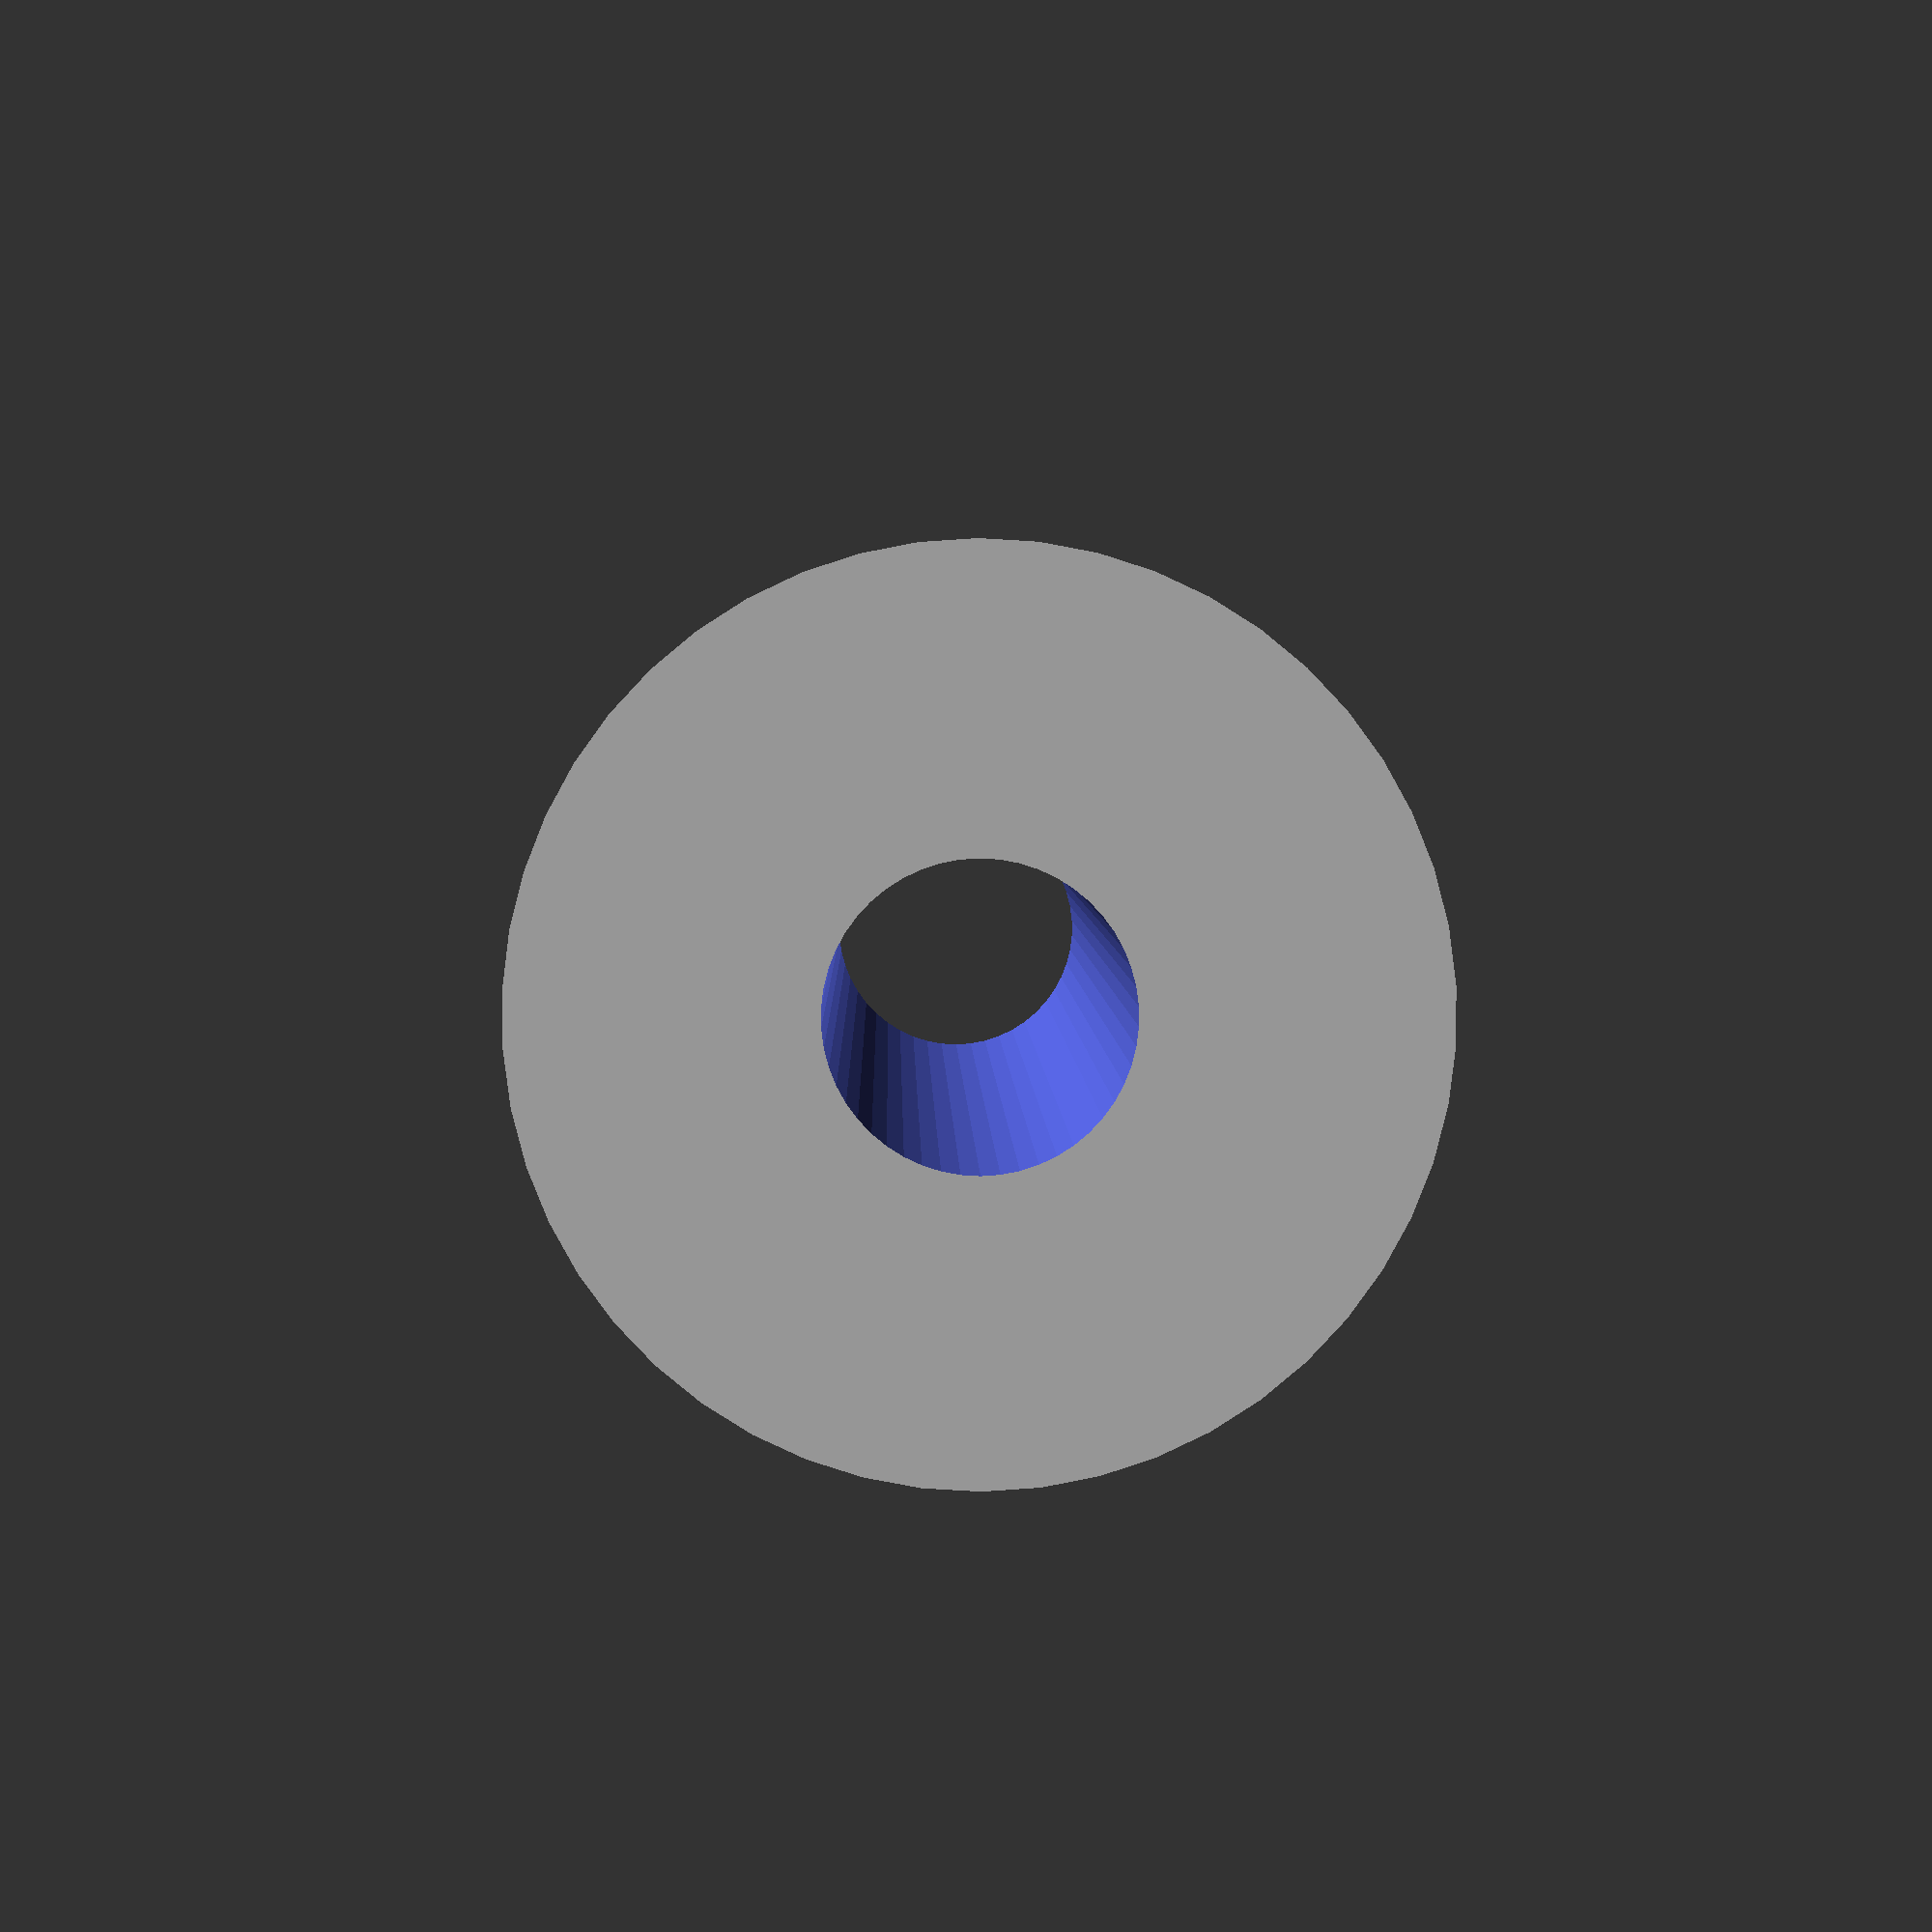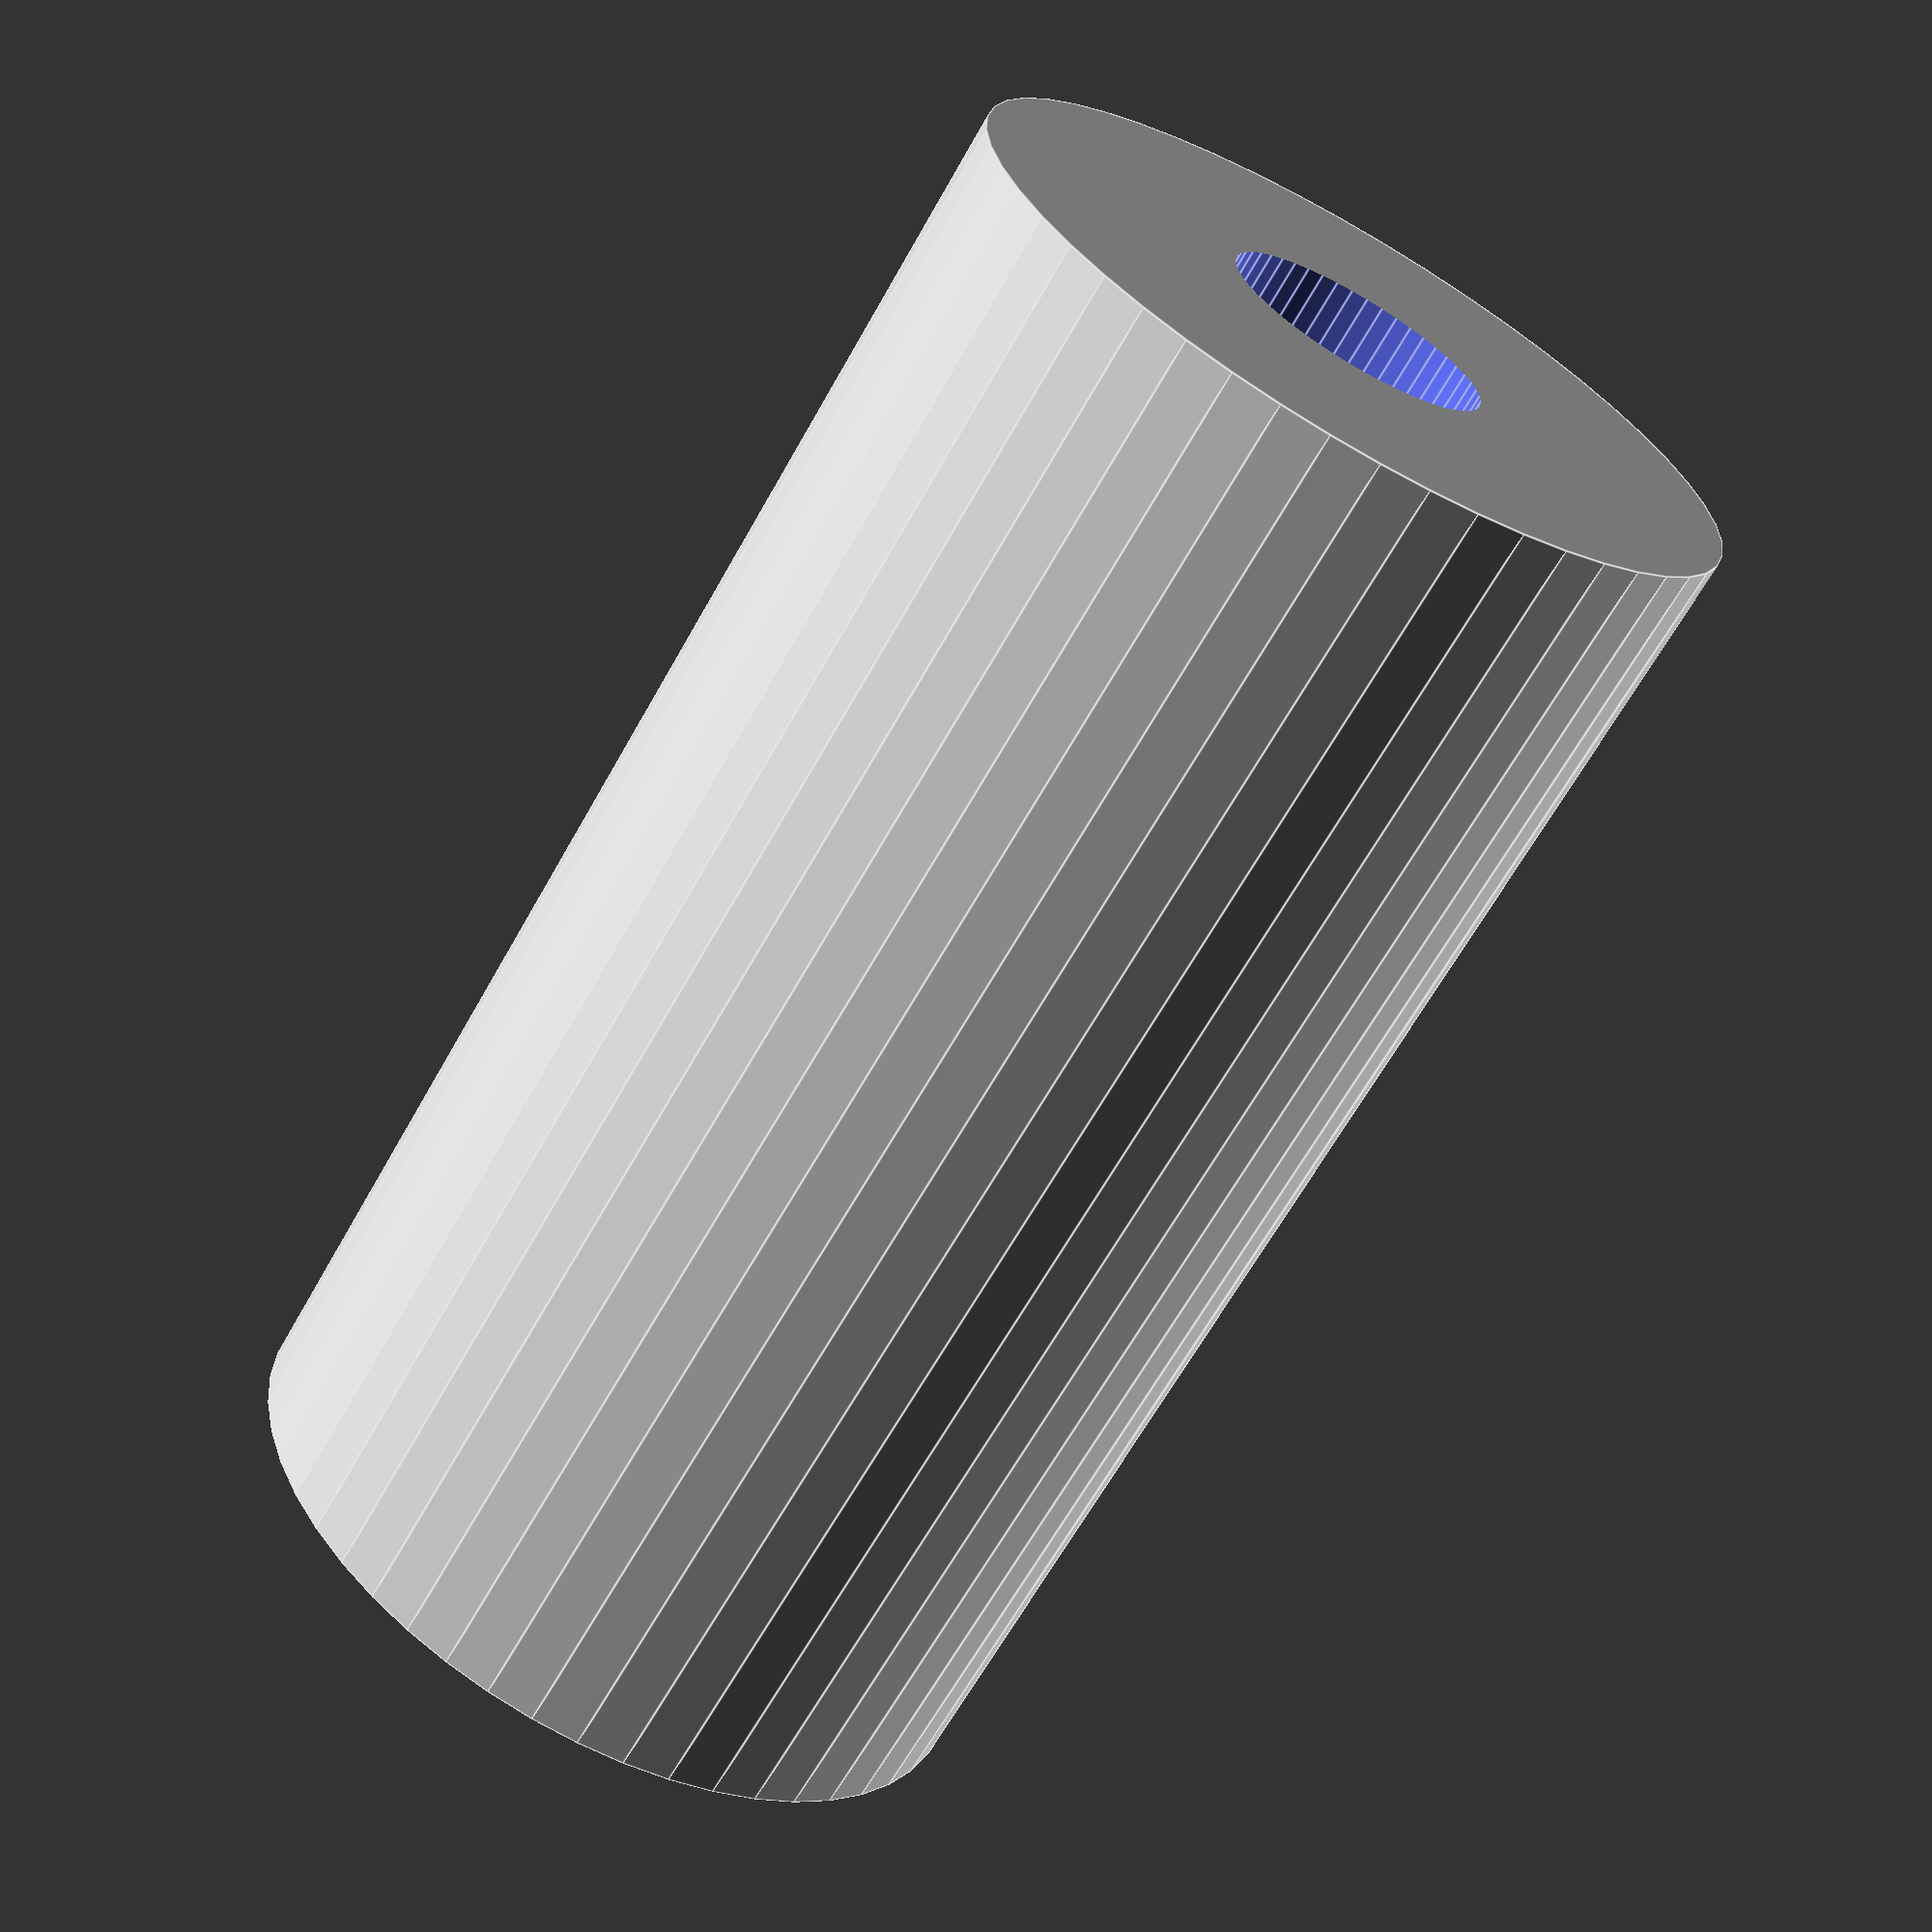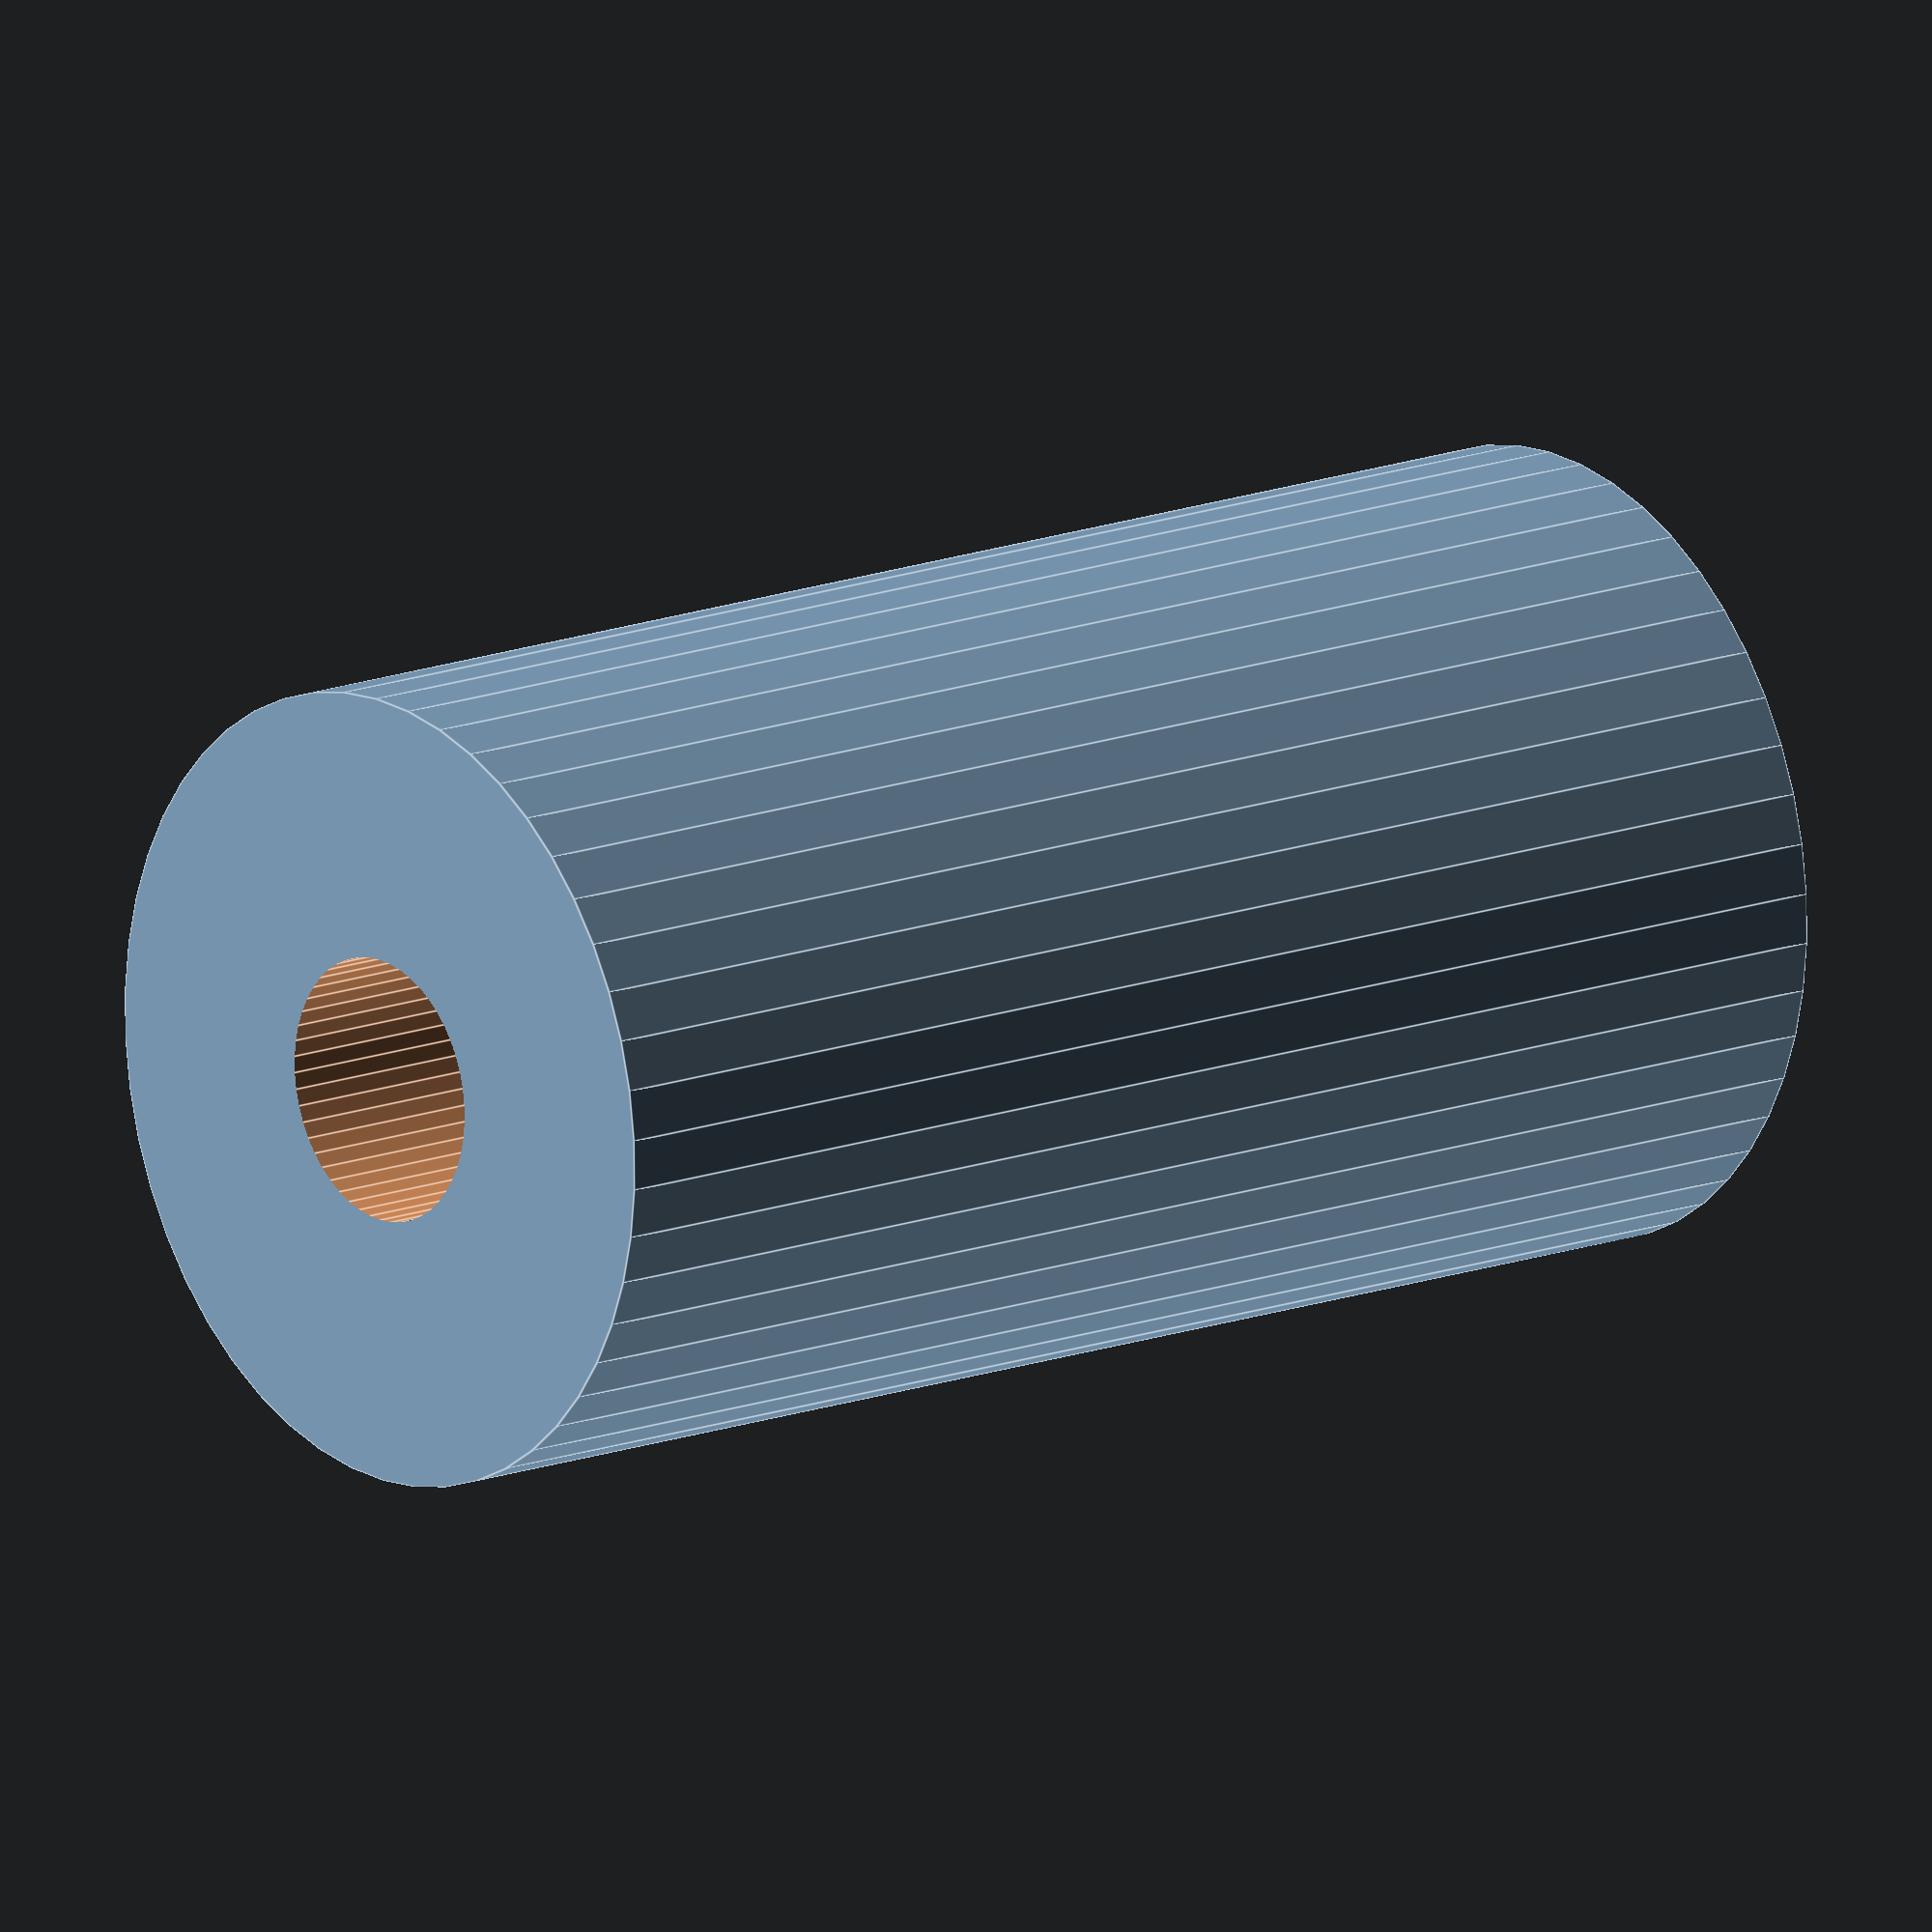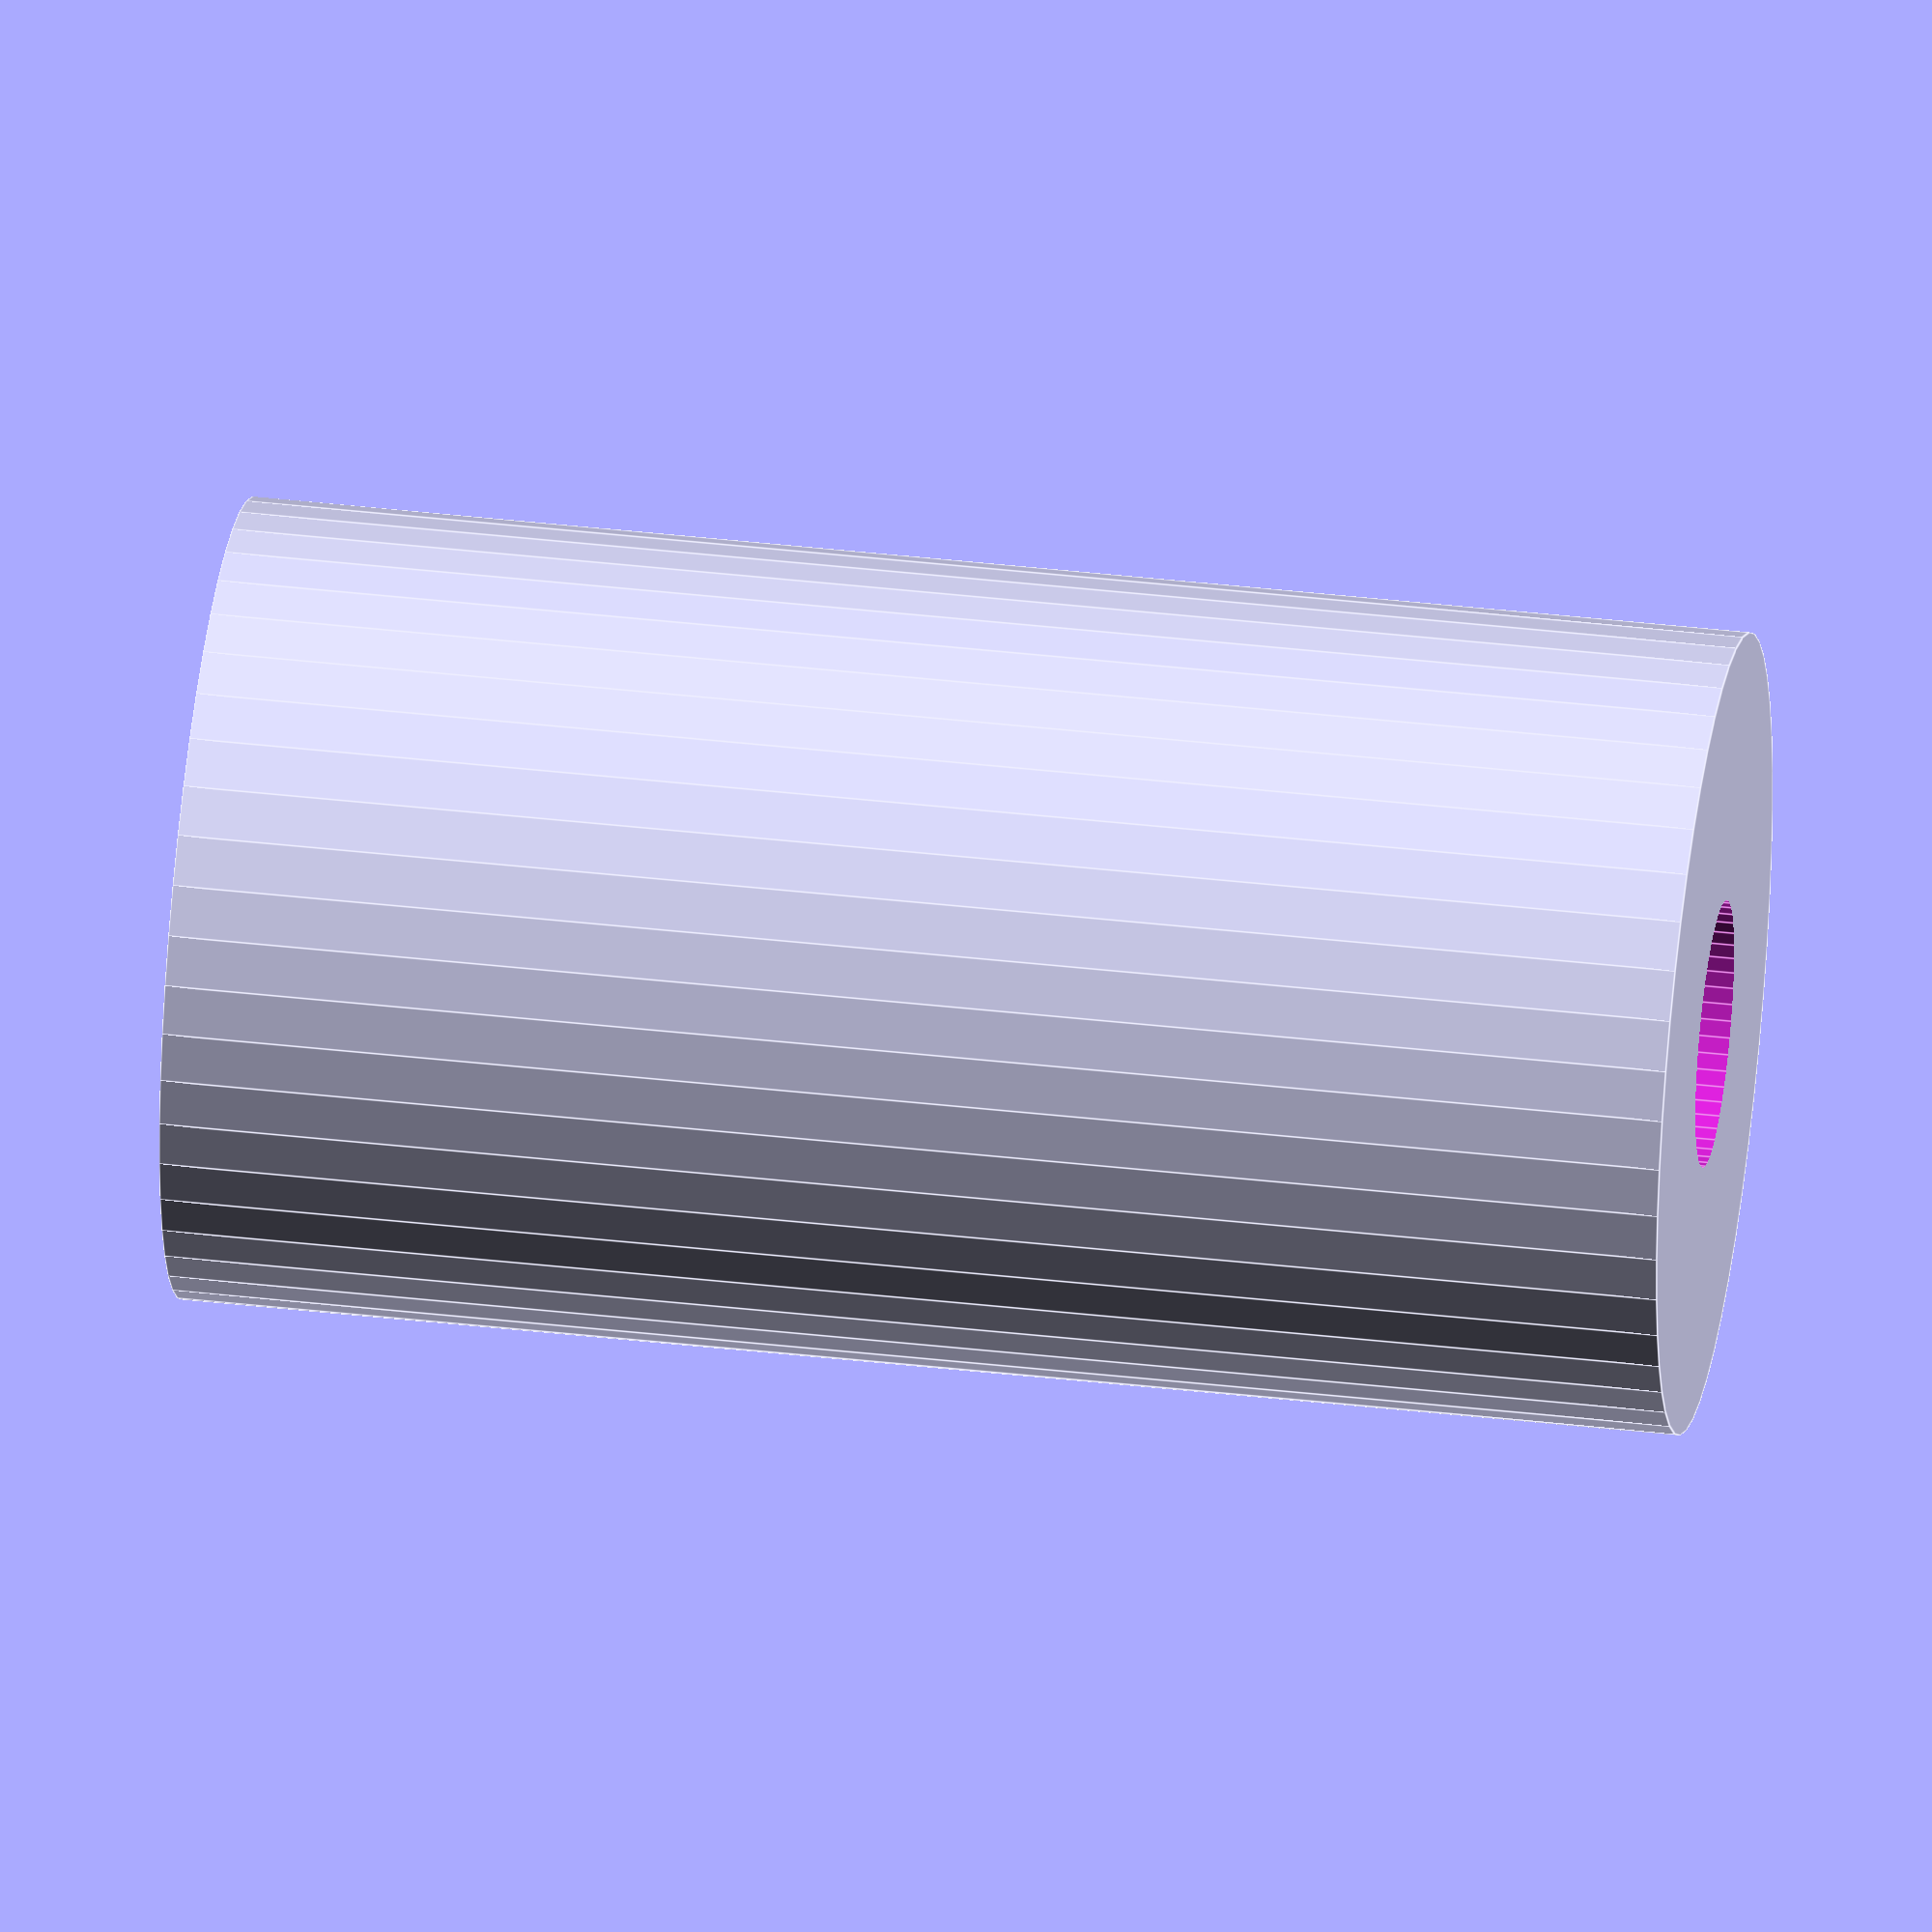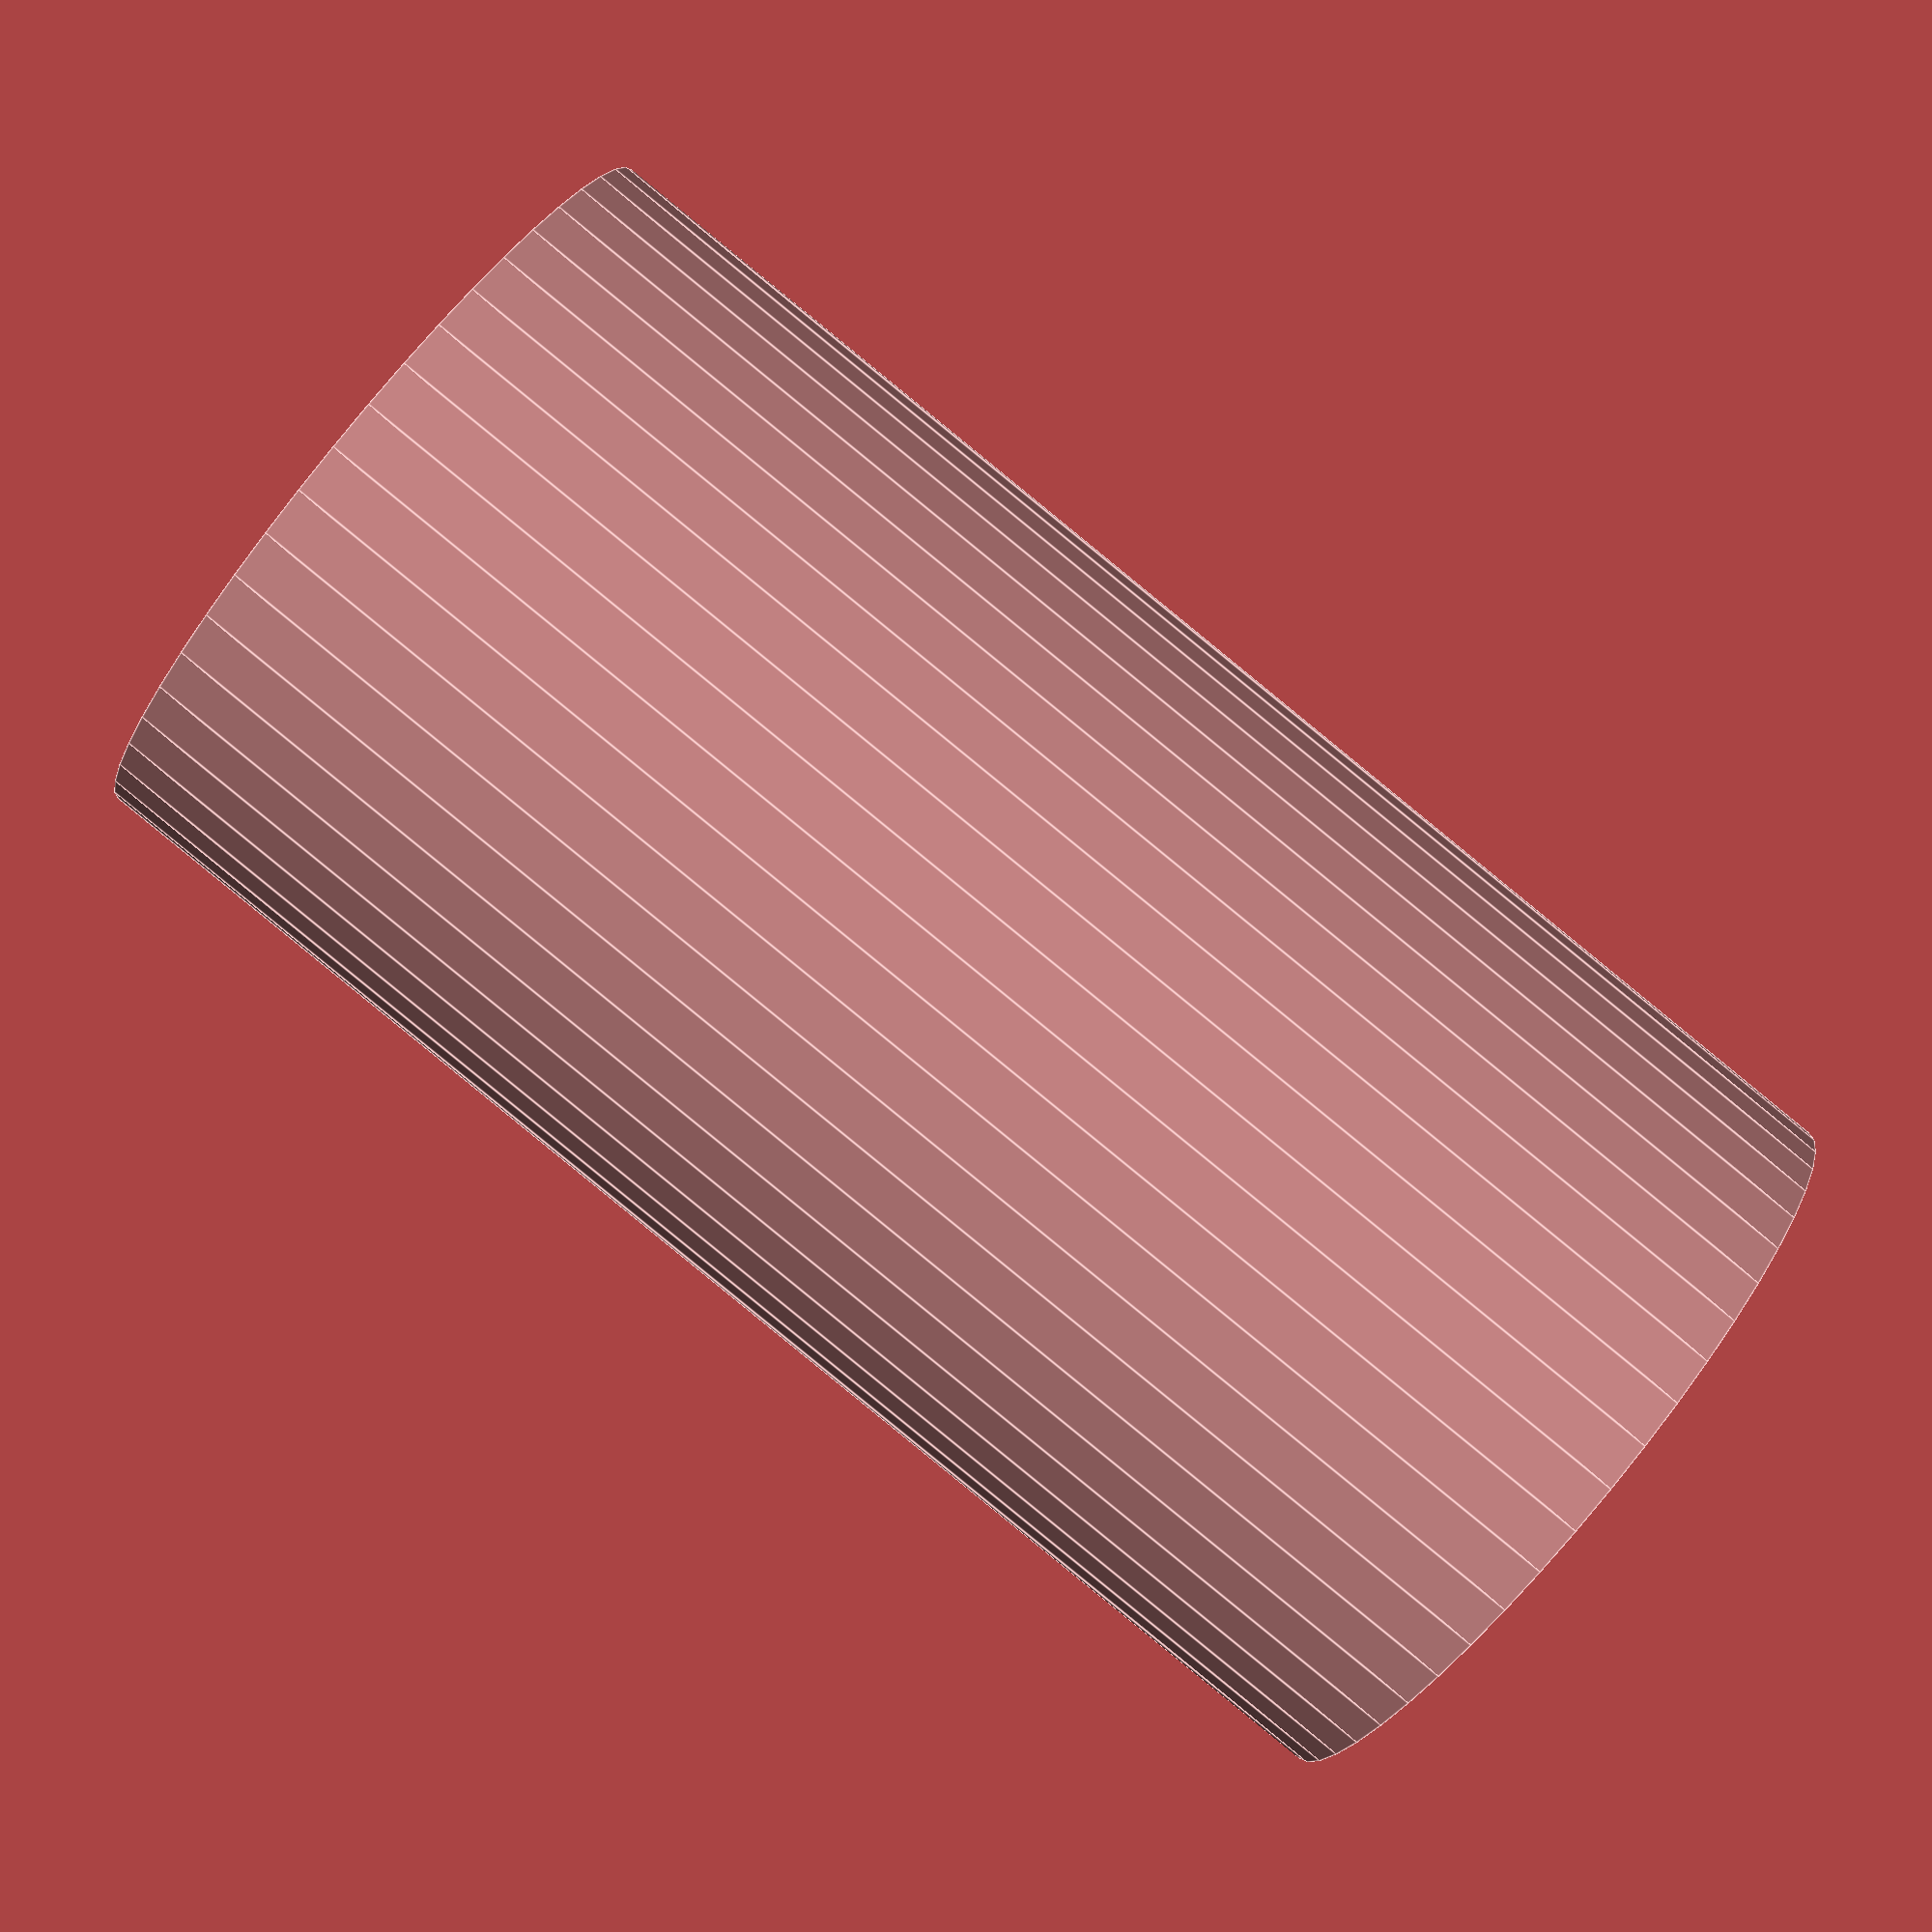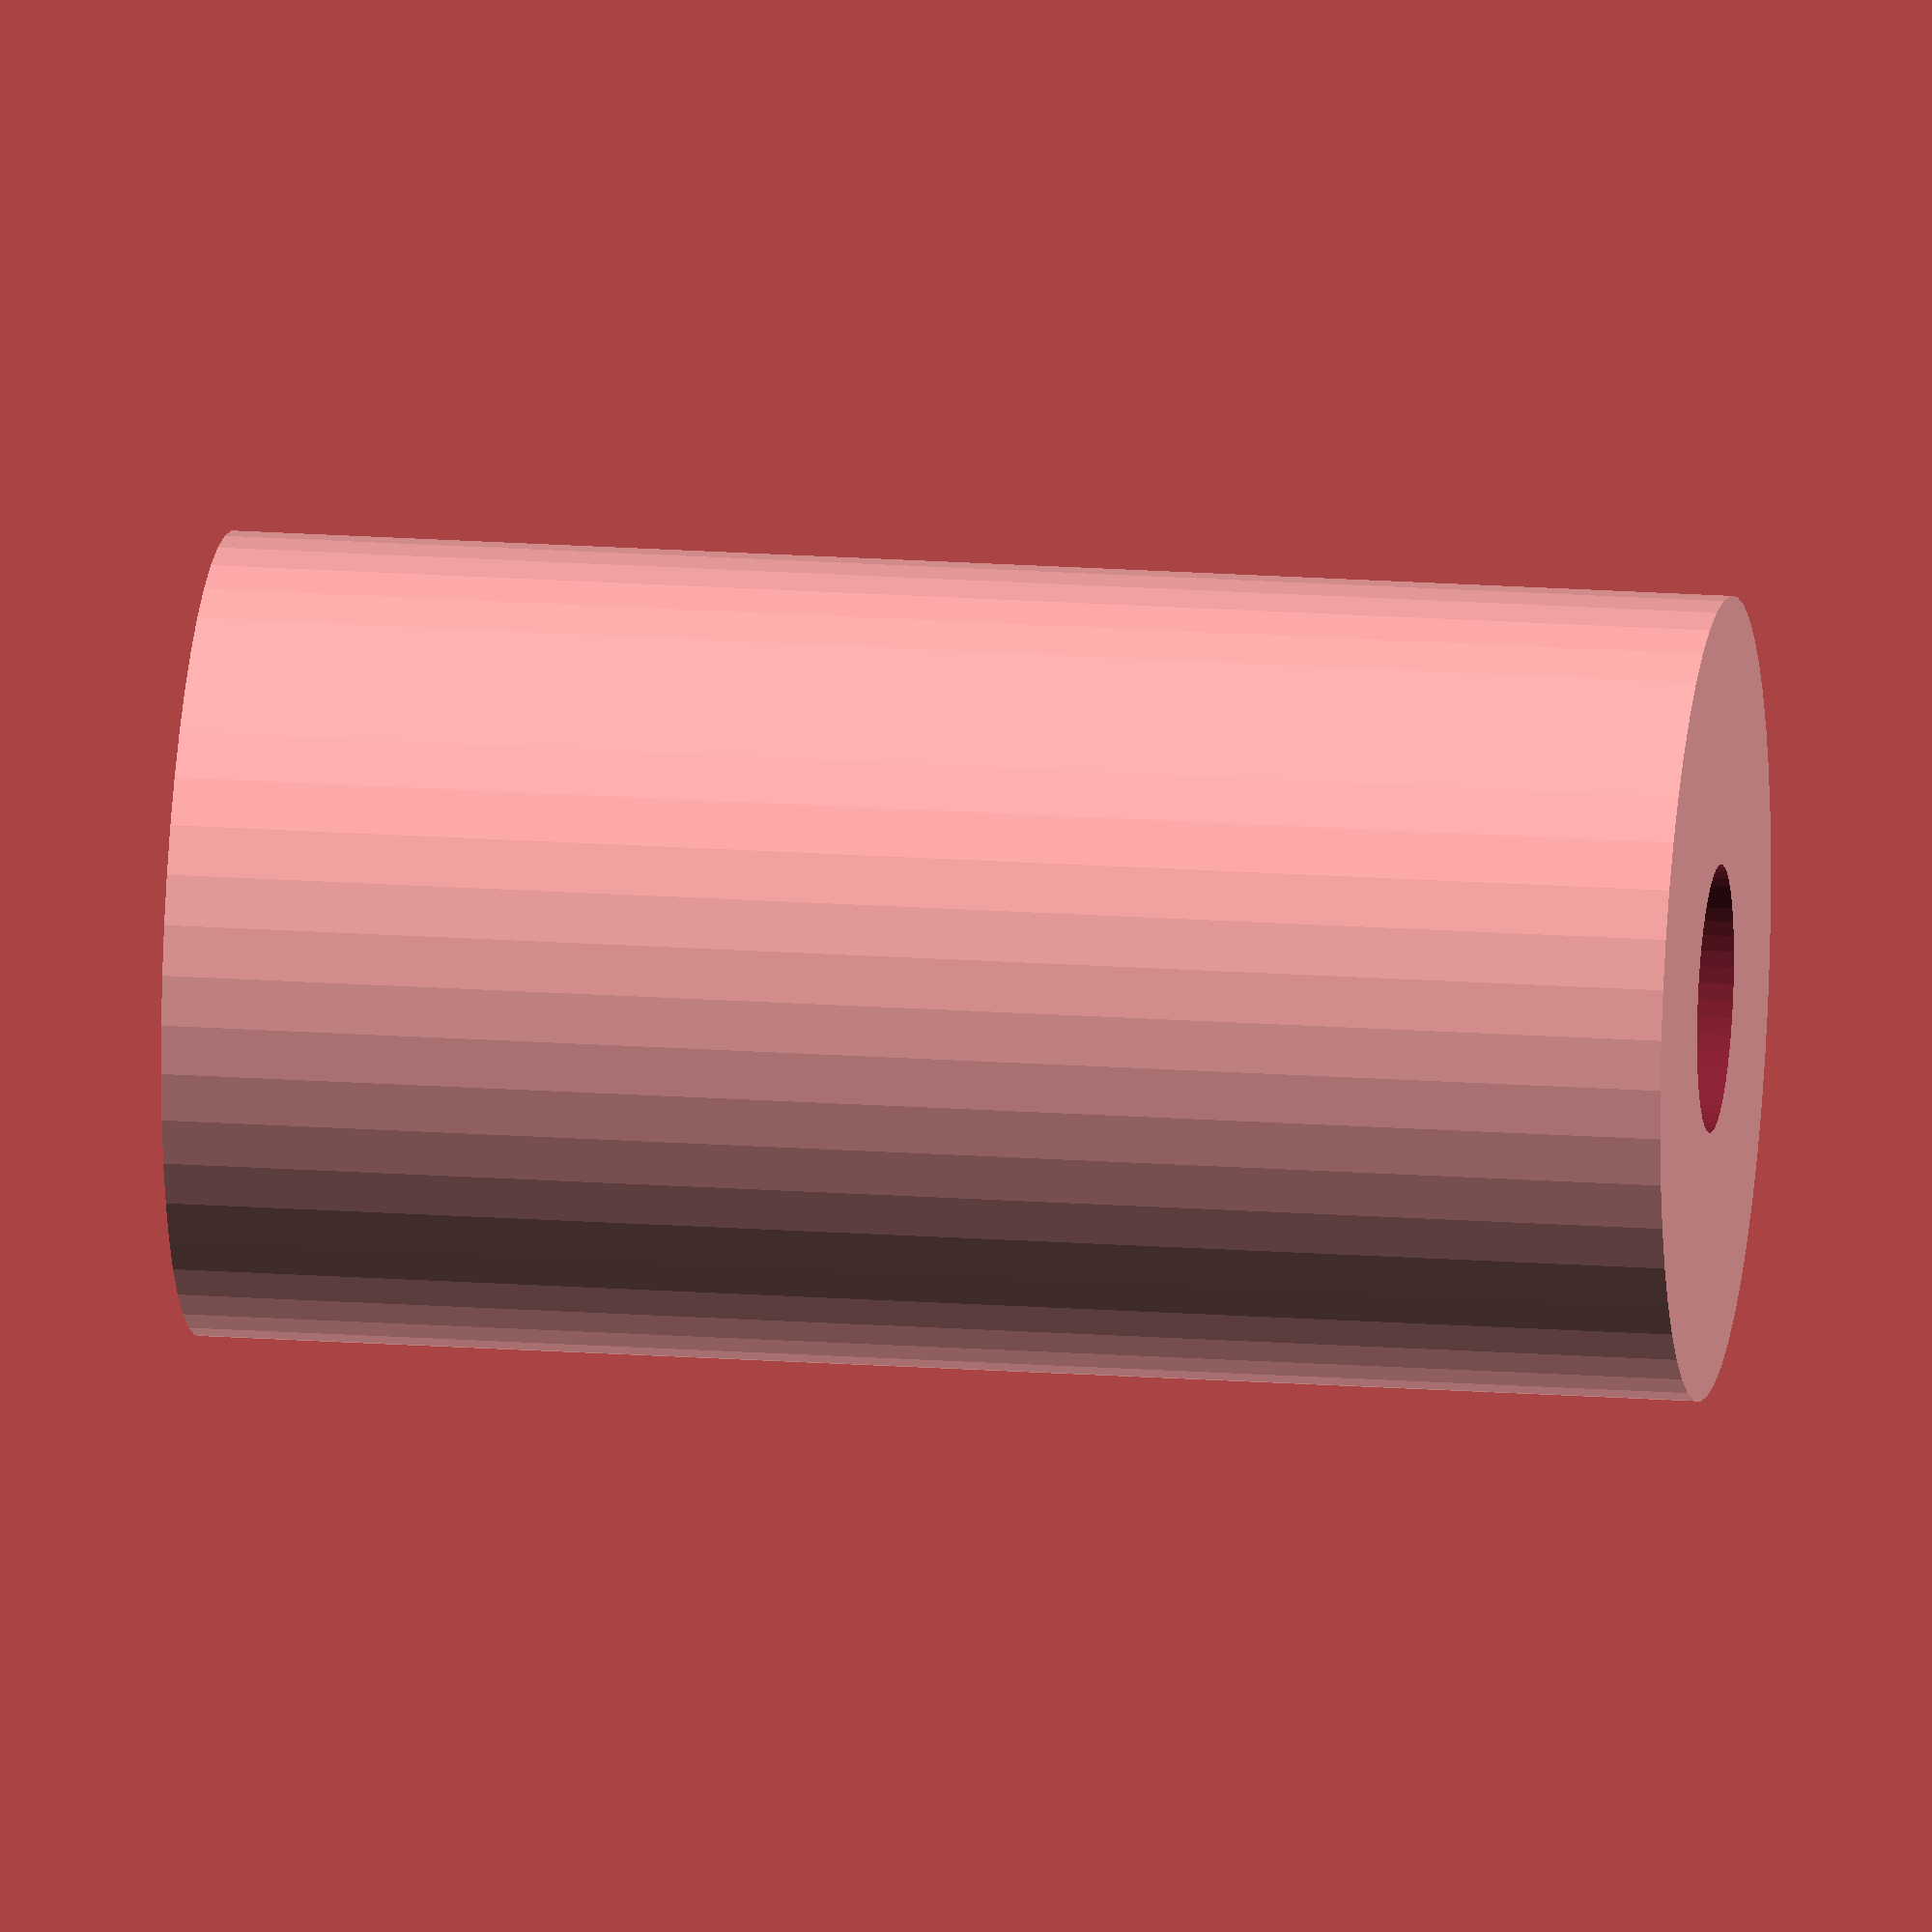
<openscad>
$fn = 50;


difference() {
	union() {
		translate(v = [0, 0, -22.5000000000]) {
			cylinder(h = 45, r = 12.0000000000);
		}
	}
	union() {
		translate(v = [0, 0, -100.0000000000]) {
			cylinder(h = 200, r = 4);
		}
	}
}
</openscad>
<views>
elev=176.7 azim=227.0 roll=0.9 proj=p view=wireframe
elev=245.2 azim=203.4 roll=29.3 proj=p view=edges
elev=345.0 azim=162.7 roll=230.8 proj=o view=edges
elev=321.6 azim=284.7 roll=278.3 proj=o view=edges
elev=268.2 azim=41.3 roll=309.2 proj=p view=edges
elev=341.7 azim=69.7 roll=277.9 proj=o view=wireframe
</views>
